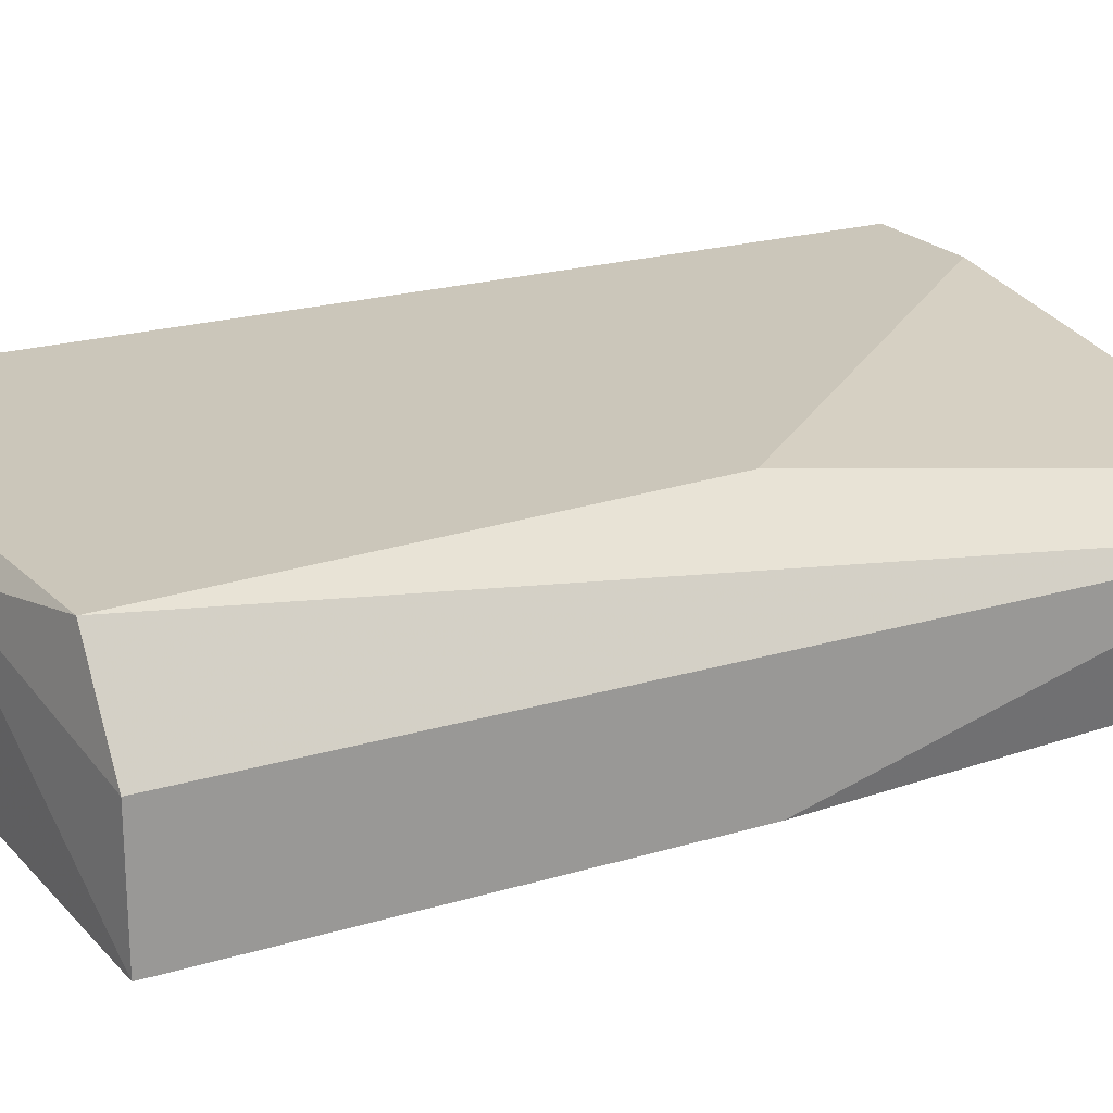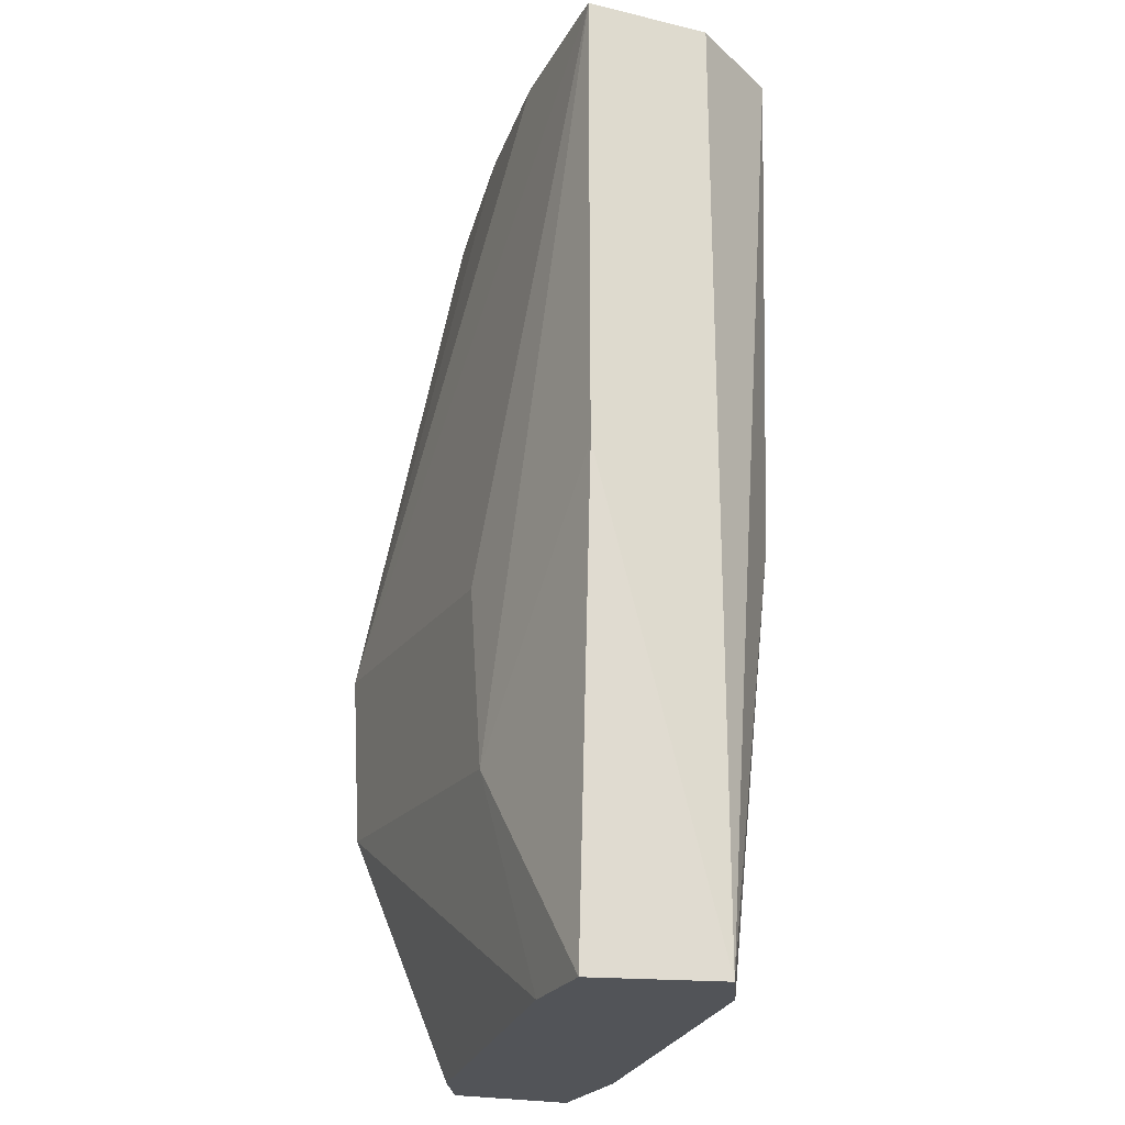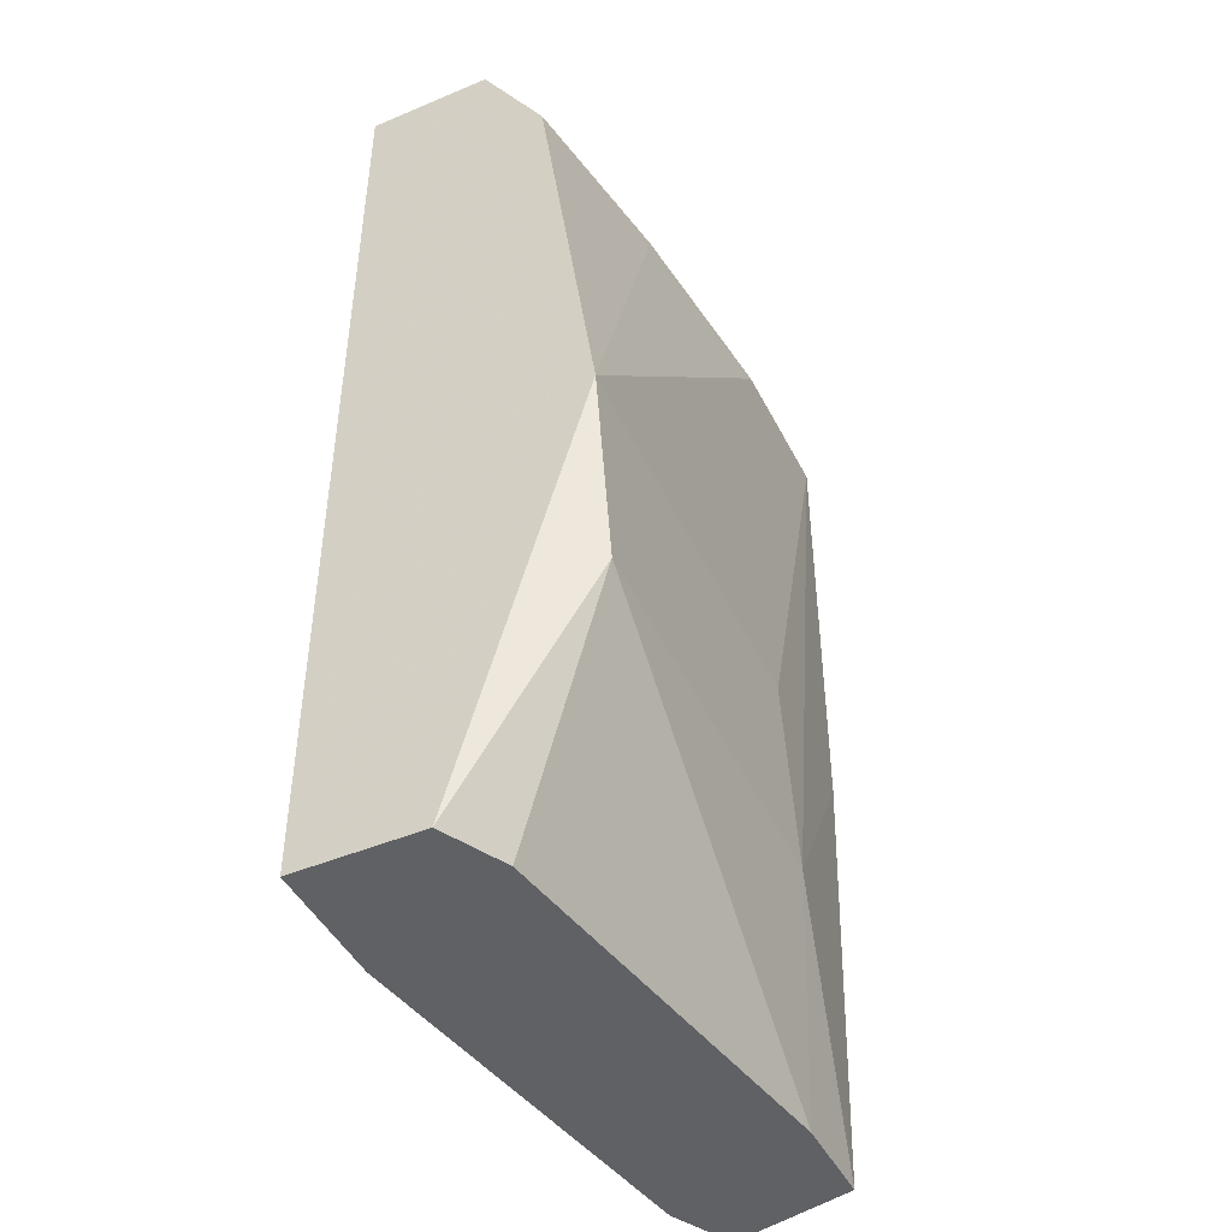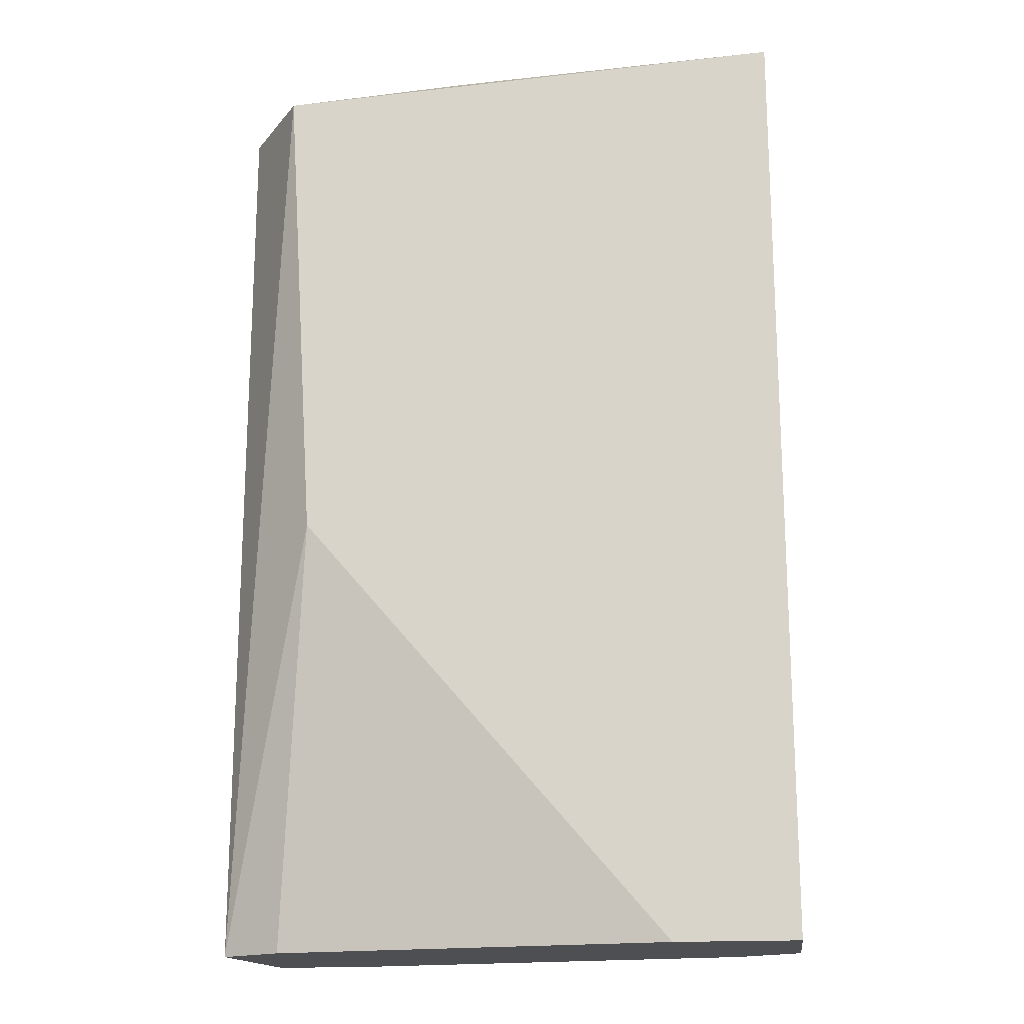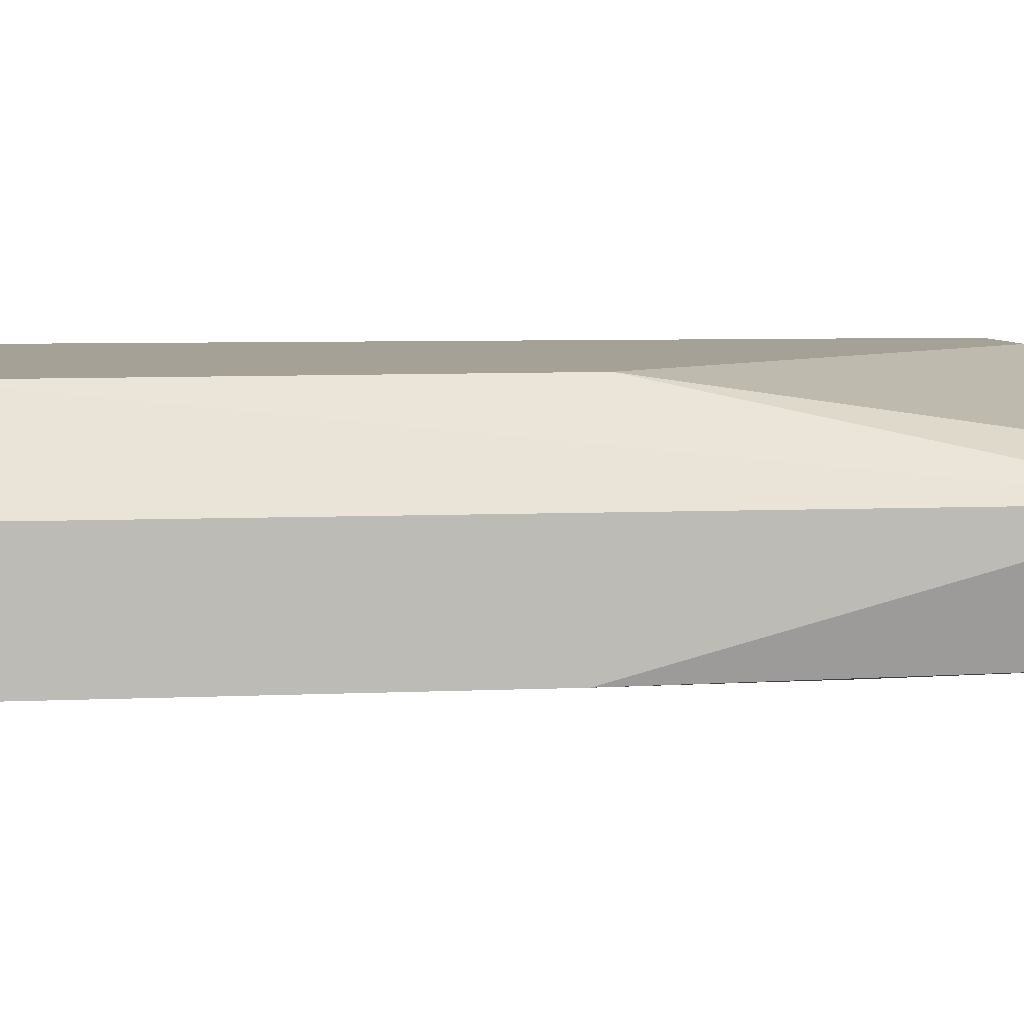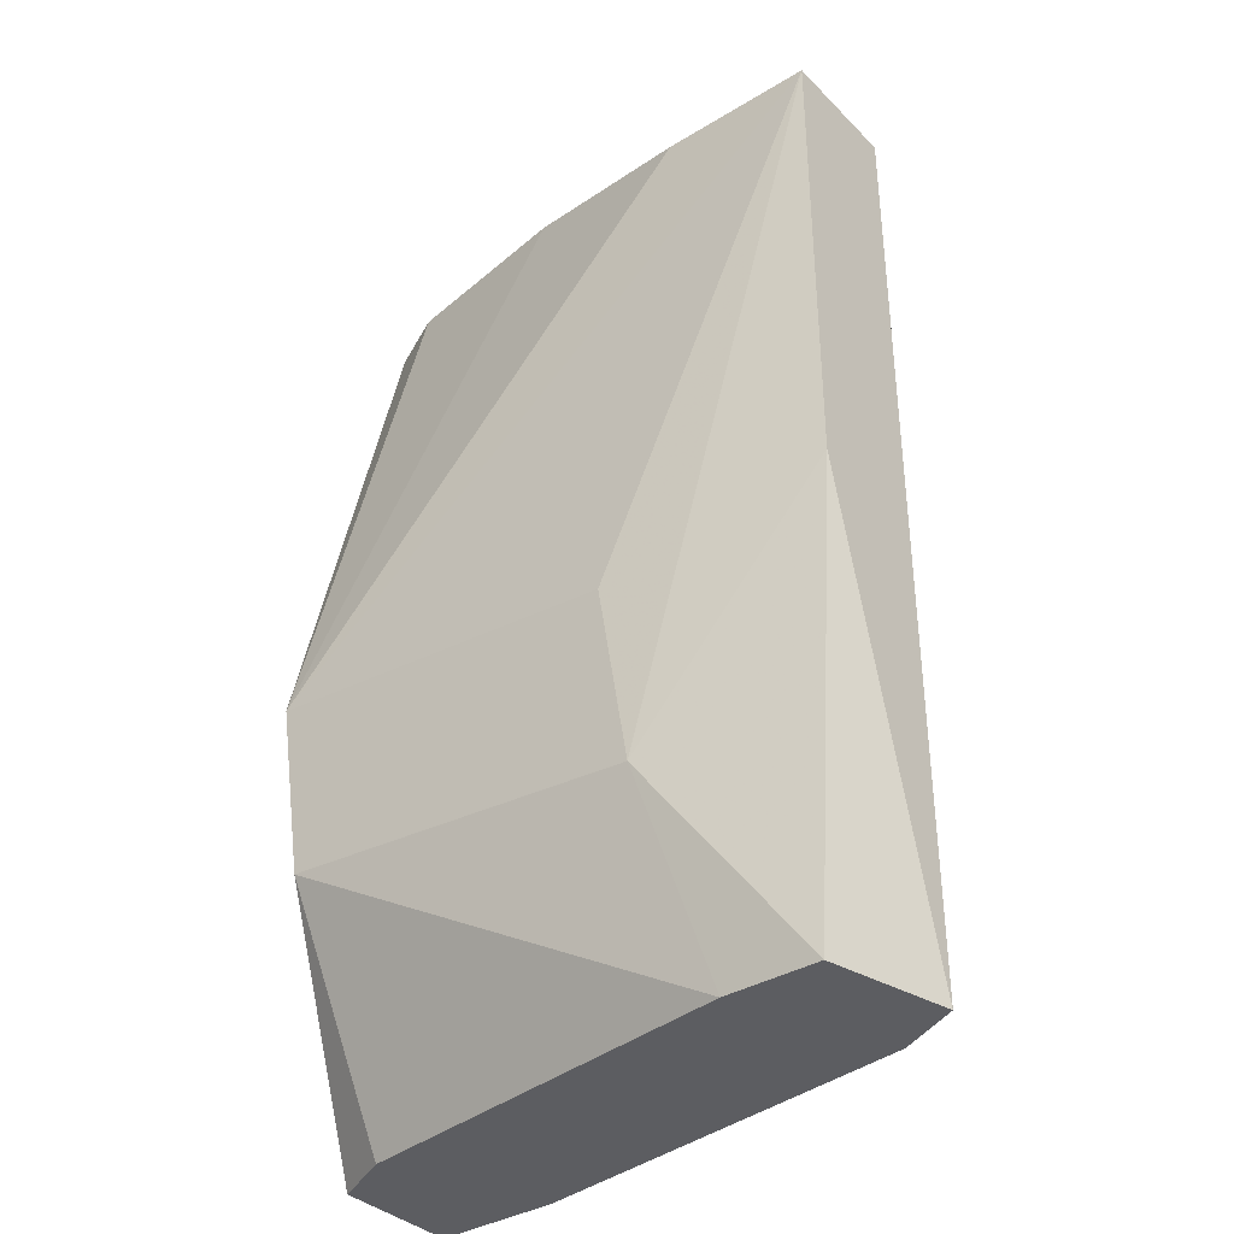
<metadata>
{"format":"obj","ext":"obj","renderer":"f3d","projection":"perspective","resolution":1024,"background":"white","views":[{"elev":21.2,"azim":61.8,"up":"+Y"},{"elev":-23.1,"azim":67.9,"up":"+Z"},{"elev":-45.5,"azim":-64.2,"up":"+Z"},{"elev":-17.9,"azim":-173.1,"up":"+Z"},{"elev":6.2,"azim":82.2,"up":"+Y"},{"elev":-36.4,"azim":38.3,"up":"+Z"}]}
</metadata>
<code>
v 0.0168 -0.04241 0.03604
v 0.0168 -0.04241 0.05202
v 0.0168 -0.03815 0.02006
v 0.0168 -0.03815 0.05202
v 0.005087 -0.04134 0.05309
v 0.009347 -0.04347 0.03391
v 0.01254 -0.04241 0.02006
v -0.00237 -0.04347 0.02858
v 0.01467 -0.03495 0.05202
v 0.01467 -0.03708 0.02006
v 0.01041 -0.04347 0.02752
v -0.001304 -0.04028 0.05309
v -0.001304 -0.04028 0.02006
v 0.01574 -0.04241 0.02006
v 0.000826 -0.03495 0.02006
v 0.008281 -0.03602 0.05309
v 0.01148 -0.04241 0.05202
v -0.003436 -0.03495 0.05309
v -0.003436 -0.03495 0.02006
v -0.003436 -0.04347 0.03498
v -0.003436 -0.03921 0.05309
v -0.003436 -0.03921 0.02006
v 0.01361 -0.03495 0.03498
f 13 14 7
f 9 4 3
f 9 19 18
f 3 4 2
f 19 3 14
f 18 19 20
f 9 3 23
f 19 9 23
f 19 14 22
f 8 20 22
f 20 19 22
f 20 8 11
f 3 19 10
f 23 3 10
f 18 12 5
f 12 20 5
f 12 18 21
f 20 12 21
f 18 20 21
f 19 23 15
f 10 19 15
f 23 10 15
f 8 22 13
f 22 14 13
f 4 9 16
f 9 18 16
f 2 4 16
f 18 5 16
f 5 2 16
f 3 2 1
f 14 3 1
f 2 11 1
f 11 14 1
f 20 2 17
f 2 5 17
f 5 20 17
f 2 20 6
f 11 2 6
f 20 11 6
f 14 11 7
f 11 8 7
f 8 13 7

</code>
